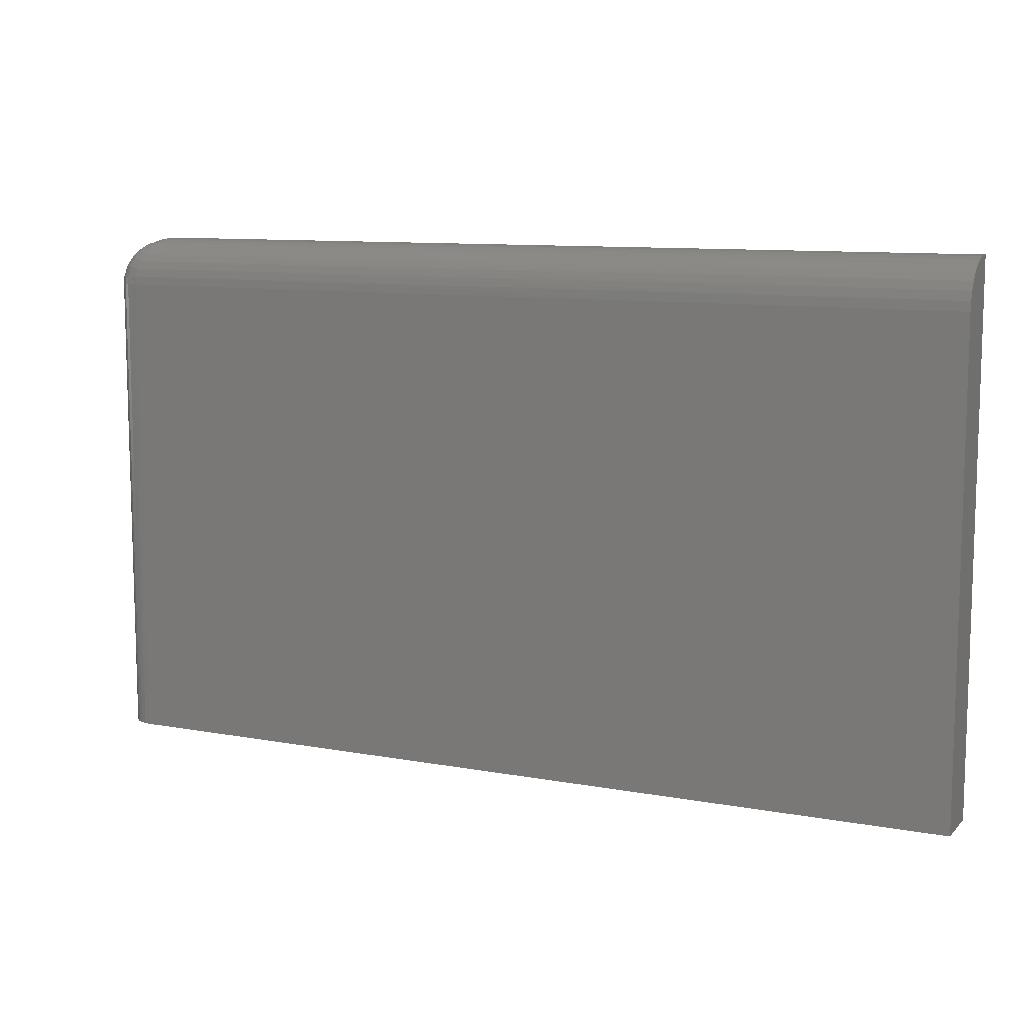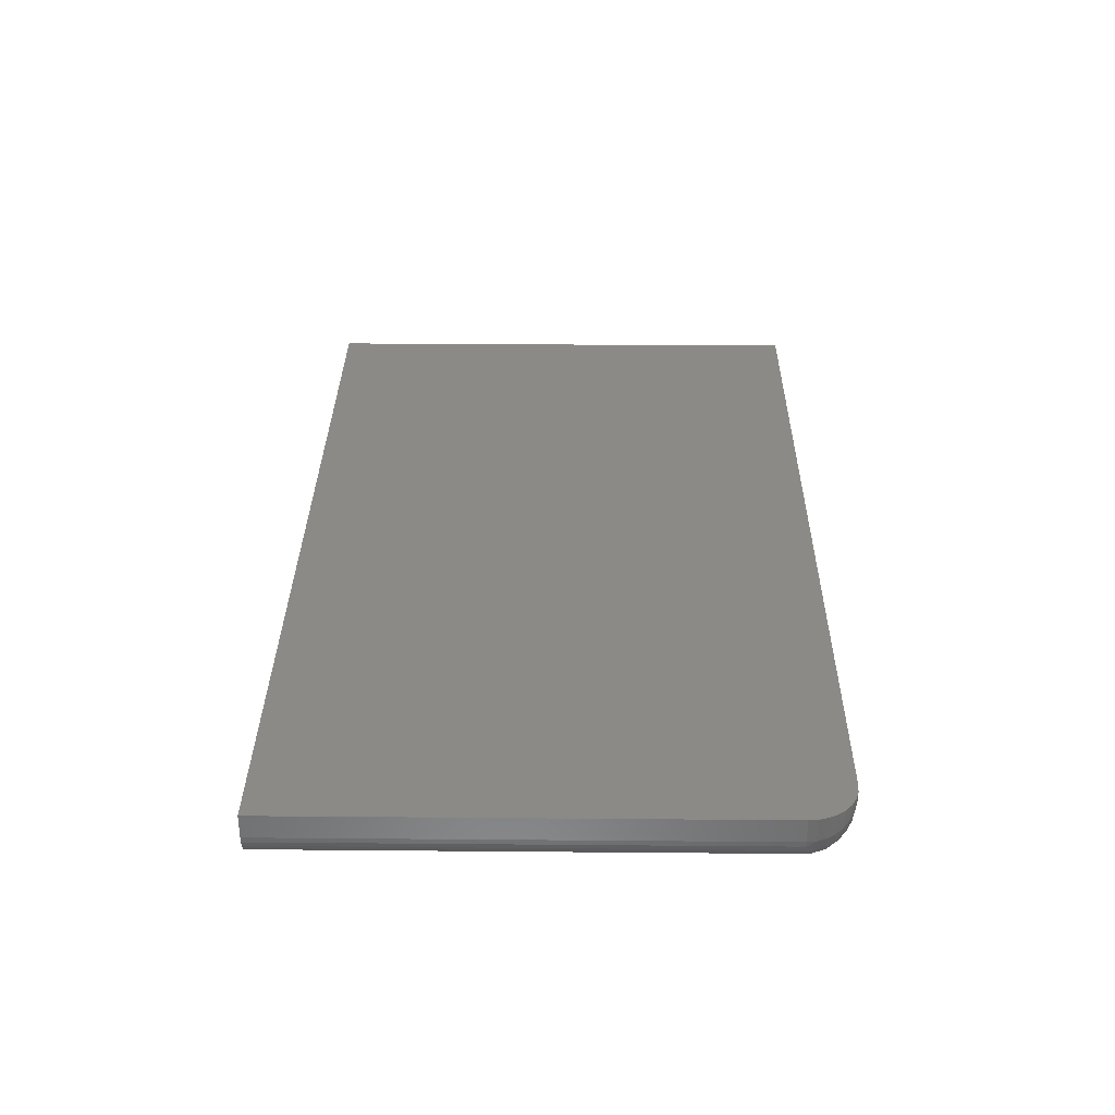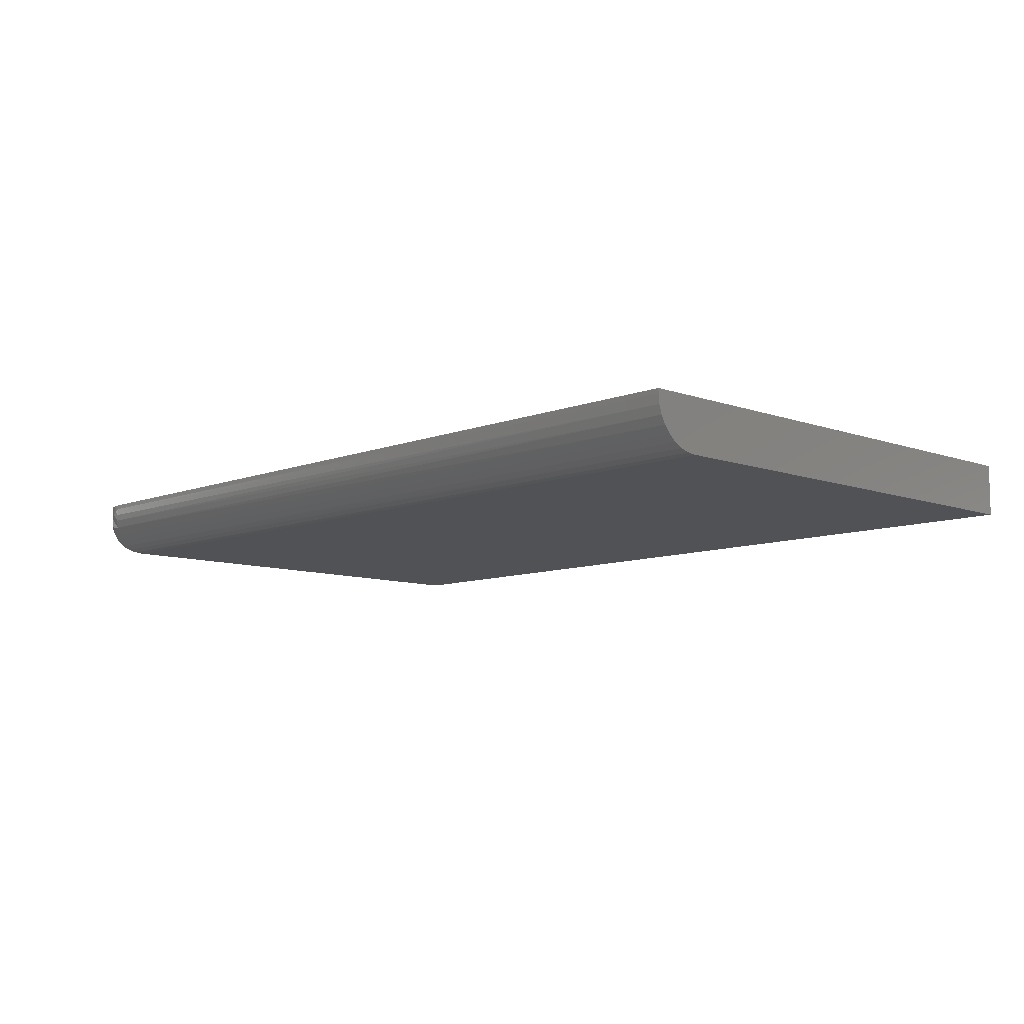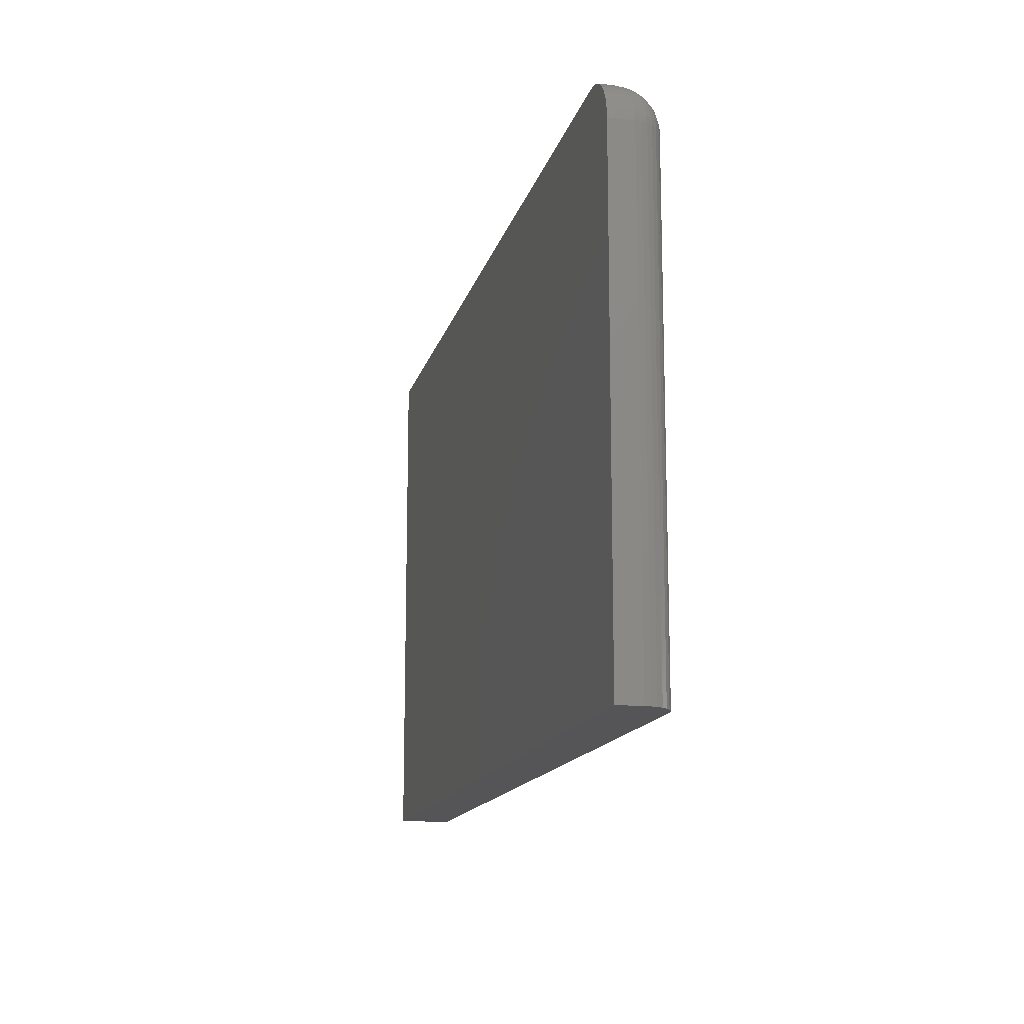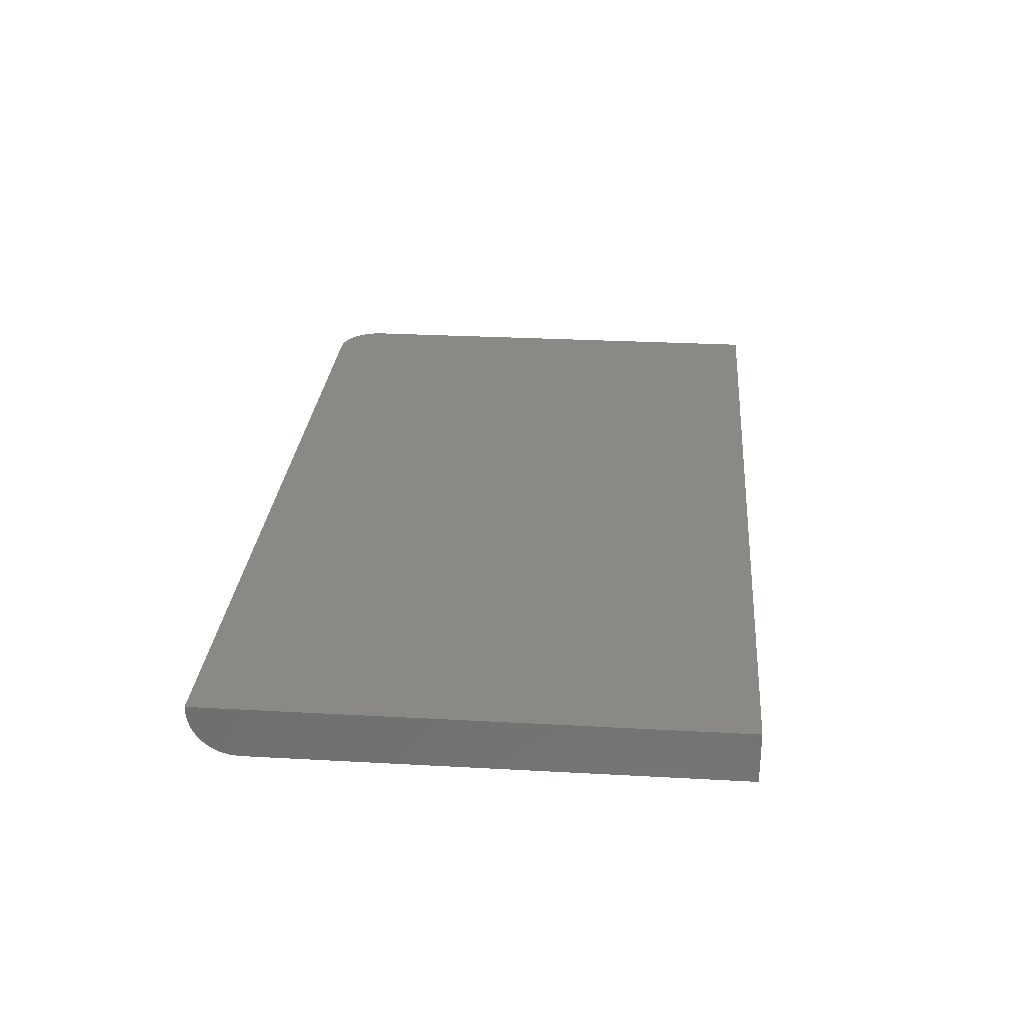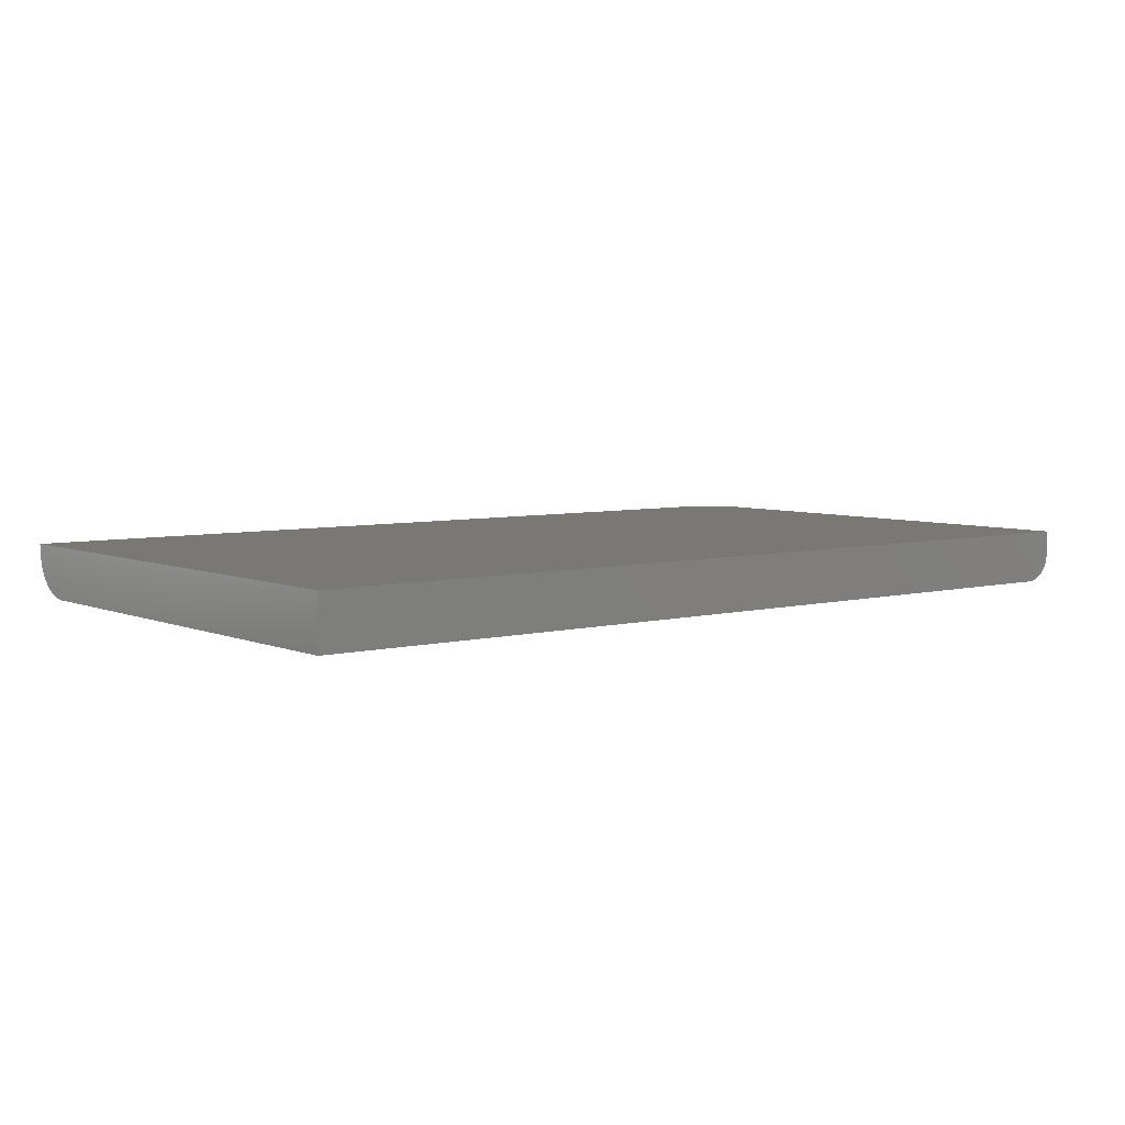
<metadata>
{"format":"stl","ext":"stl","renderer":"f3d","projection":"perspective","resolution":1024,"background":"white","views":[{"elev":10.0,"azim":25.1,"up":"+Z"},{"elev":32.0,"azim":-89.3,"up":"+Y"},{"elev":-9.1,"azim":46.1,"up":"+Y"},{"elev":-14.2,"azim":-103.0,"up":"+Z"},{"elev":27.9,"azim":94.8,"up":"+Y"},{"elev":5.6,"azim":141.6,"up":"+Y"}]}
</metadata>
<code>
# stl→obj: 76 verts, 148 faces
v -0.75 -0.03906 0.3606
v -0.75 -0.03906 -0.4297
v -0.7491 -0.04821 0.3606
v -0.7491 -0.04821 -0.4297
v -0.7464 -0.057 0.3606
v -0.7464 -0.057 -0.4297
v -0.7421 -0.0651 0.3606
v -0.7421 -0.0651 -0.4297
v -0.7363 -0.07221 0.3606
v -0.7363 -0.07221 -0.4297
v -0.7292 -0.07804 0.3606
v -0.7292 -0.07804 -0.4297
v -0.7211 -0.08237 0.3606
v -0.7211 -0.08237 -0.4297
v -0.7123 -0.08504 0.3606
v -0.7123 -0.08504 -0.4297
v -0.7031 -0.08594 0.3606
v -0.7031 -0.08594 -0.4297
v 0.75 -0.08594 -0.4297
v 0.75 -0.08594 0.3606
v -0.75 4.387e-17 0.3606
v -0.75 0 -0.4297
v 0.75 -0.007812 0.4387
v 0.75 2.147e-16 0.4387
v -0.6719 -0.007812 0.4387
v -0.6719 5.688e-17 0.4387
v 0.75 1.665e-16 -0.4297
v -0.7485 4.488e-17 0.3759
v -0.7441 4.619e-17 0.3905
v -0.7368 4.774e-17 0.404
v -0.7271 4.948e-17 0.4159
v -0.7153 5.133e-17 0.4256
v -0.7018 5.323e-17 0.4328
v -0.6871 5.511e-17 0.4372
v 0.75 -0.02305 0.4372
v 0.75 -0.03771 0.4328
v 0.75 -0.05122 0.4256
v 0.75 -0.06306 0.4159
v 0.75 -0.07277 0.404
v 0.75 -0.07999 0.3905
v 0.75 -0.08444 0.3759
v -0.6806 -0.02969 0.4356
v -0.6858 -0.04261 0.4306
v -0.6909 -0.05526 0.4227
v -0.6952 -0.06618 0.4125
v -0.6987 -0.075 0.4005
v -0.7012 -0.081 0.3879
v -0.6764 -0.01923 0.4379
v -0.7026 -0.08469 0.3745
v -0.6833 -0.01238 0.4379
v -0.7451 -0.03709 0.3879
v -0.7391 -0.03469 0.4005
v -0.7302 -0.03116 0.4125
v -0.7193 -0.02679 0.4227
v -0.7067 -0.02173 0.4306
v -0.6937 -0.01656 0.4356
v -0.7488 -0.03856 0.3745
v -0.7206 -0.08176 0.3707
v -0.7011 -0.04245 0.4285
v -0.7065 -0.03703 0.4285
v -0.7078 -0.05542 0.4195
v -0.7136 -0.06765 0.4064
v -0.7195 -0.0437 0.4195
v -0.7174 -0.0771 0.3898
v -0.7317 -0.04949 0.4064
v -0.7412 -0.05335 0.3898
v -0.7458 -0.05657 0.3707
v -0.7139 -0.04987 0.4201
v -0.7265 -0.05636 0.4075
v -0.7204 -0.06248 0.4075
v -0.7368 -0.06067 0.3908
v -0.7313 -0.06721 0.3912
v -0.7247 -0.07275 0.3908
v -0.7286 -0.07742 0.3711
v -0.7357 -0.07162 0.3713
v -0.7415 -0.06458 0.3711
f 1 2 3
f 3 2 4
f 3 4 5
f 5 4 6
f 5 6 7
f 7 6 8
f 7 8 9
f 9 8 10
f 9 10 11
f 11 10 12
f 11 12 13
f 13 12 14
f 13 14 15
f 15 14 16
f 15 16 17
f 17 16 18
f 18 19 17
f 17 19 20
f 1 21 2
f 2 21 22
f 23 24 25
f 25 24 26
f 24 27 22
f 24 22 21
f 24 21 28
f 24 28 29
f 24 29 30
f 24 30 31
f 24 31 32
f 24 32 33
f 24 33 34
f 24 34 26
f 24 23 35
f 24 35 36
f 24 36 37
f 24 37 38
f 24 38 39
f 24 39 40
f 24 40 41
f 24 41 20
f 24 20 19
f 24 19 27
f 35 42 36
f 42 43 36
f 37 36 43
f 43 44 37
f 38 37 44
f 44 45 38
f 39 38 45
f 45 46 39
f 40 39 46
f 46 47 40
f 41 40 47
f 23 25 35
f 35 25 48
f 35 48 42
f 17 20 49
f 49 20 41
f 49 41 47
f 25 34 50
f 25 26 34
f 28 51 29
f 29 51 52
f 29 52 30
f 30 52 53
f 30 53 31
f 31 53 54
f 31 54 32
f 32 54 55
f 32 55 33
f 33 55 56
f 33 56 34
f 56 50 34
f 21 1 28
f 28 1 57
f 28 57 51
f 49 58 17
f 58 15 17
f 50 56 42
f 48 50 42
f 50 48 25
f 55 59 43
f 43 56 55
f 42 56 43
f 60 59 55
f 59 61 44
f 43 59 44
f 55 54 60
f 61 62 45
f 44 61 45
f 54 53 63
f 60 54 63
f 62 64 46
f 45 62 46
f 53 52 65
f 63 53 65
f 47 64 49
f 51 57 66
f 66 52 51
f 3 57 1
f 57 3 67
f 66 57 67
f 5 67 3
f 60 63 68
f 68 59 60
f 61 59 68
f 63 65 69
f 69 68 63
f 68 69 70
f 70 61 68
f 62 61 70
f 52 66 65
f 65 66 71
f 71 69 65
f 69 71 72
f 72 70 69
f 73 70 72
f 62 70 73
f 64 62 73
f 47 46 64
f 15 58 13
f 13 58 74
f 13 74 11
f 11 74 75
f 11 75 9
f 9 75 76
f 9 76 7
f 7 76 67
f 7 67 5
f 49 64 58
f 58 64 73
f 58 73 74
f 74 73 72
f 74 72 75
f 75 72 71
f 75 71 76
f 76 71 66
f 76 66 67
f 10 14 12
f 16 14 10
f 16 10 8
f 16 8 6
f 16 6 4
f 16 4 2
f 16 2 22
f 16 22 18
f 18 22 19
f 19 22 27

</code>
